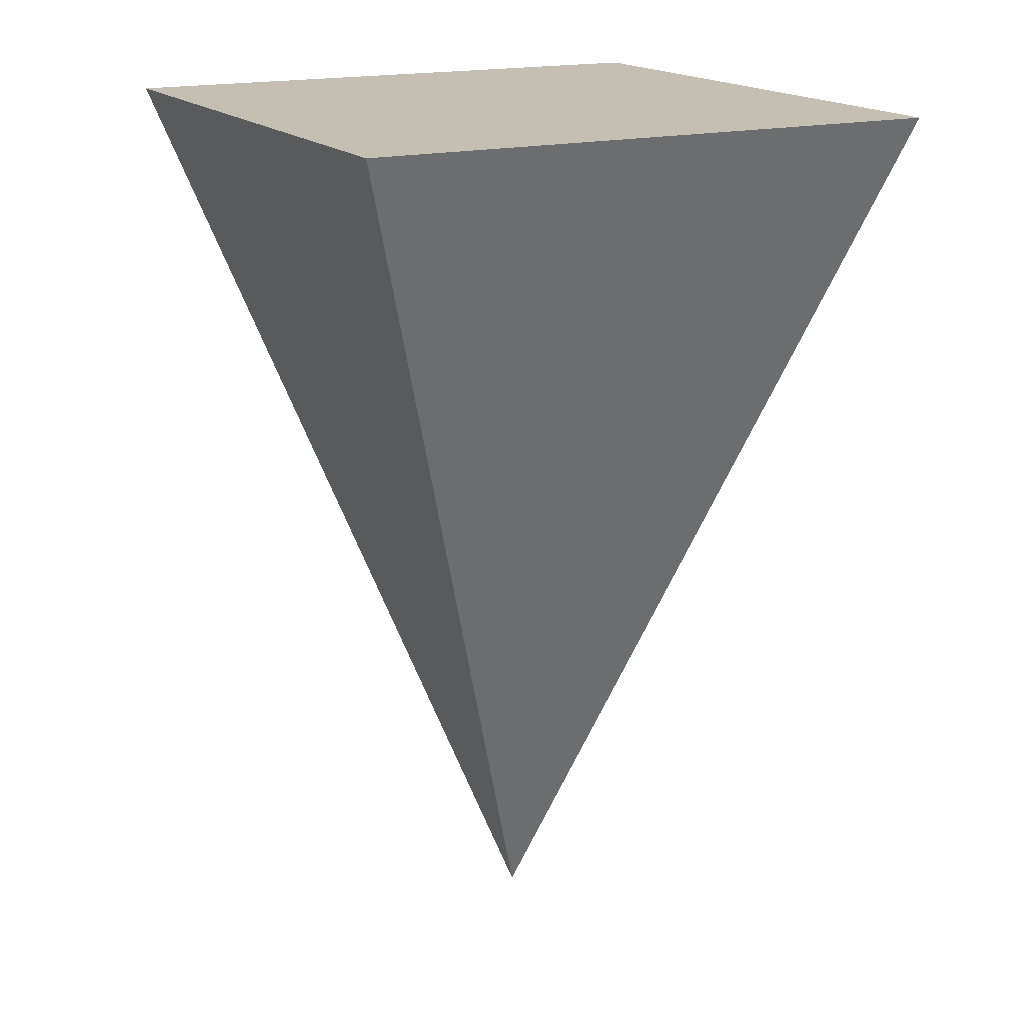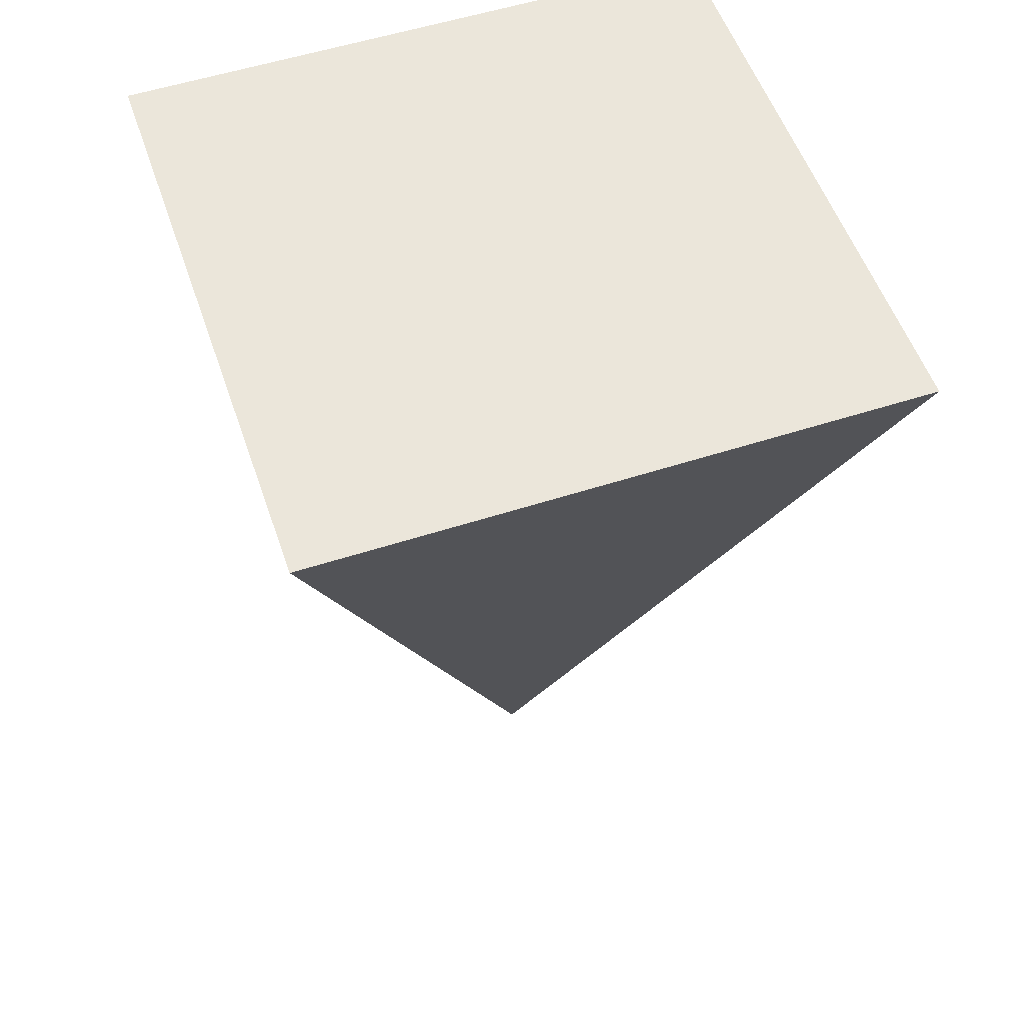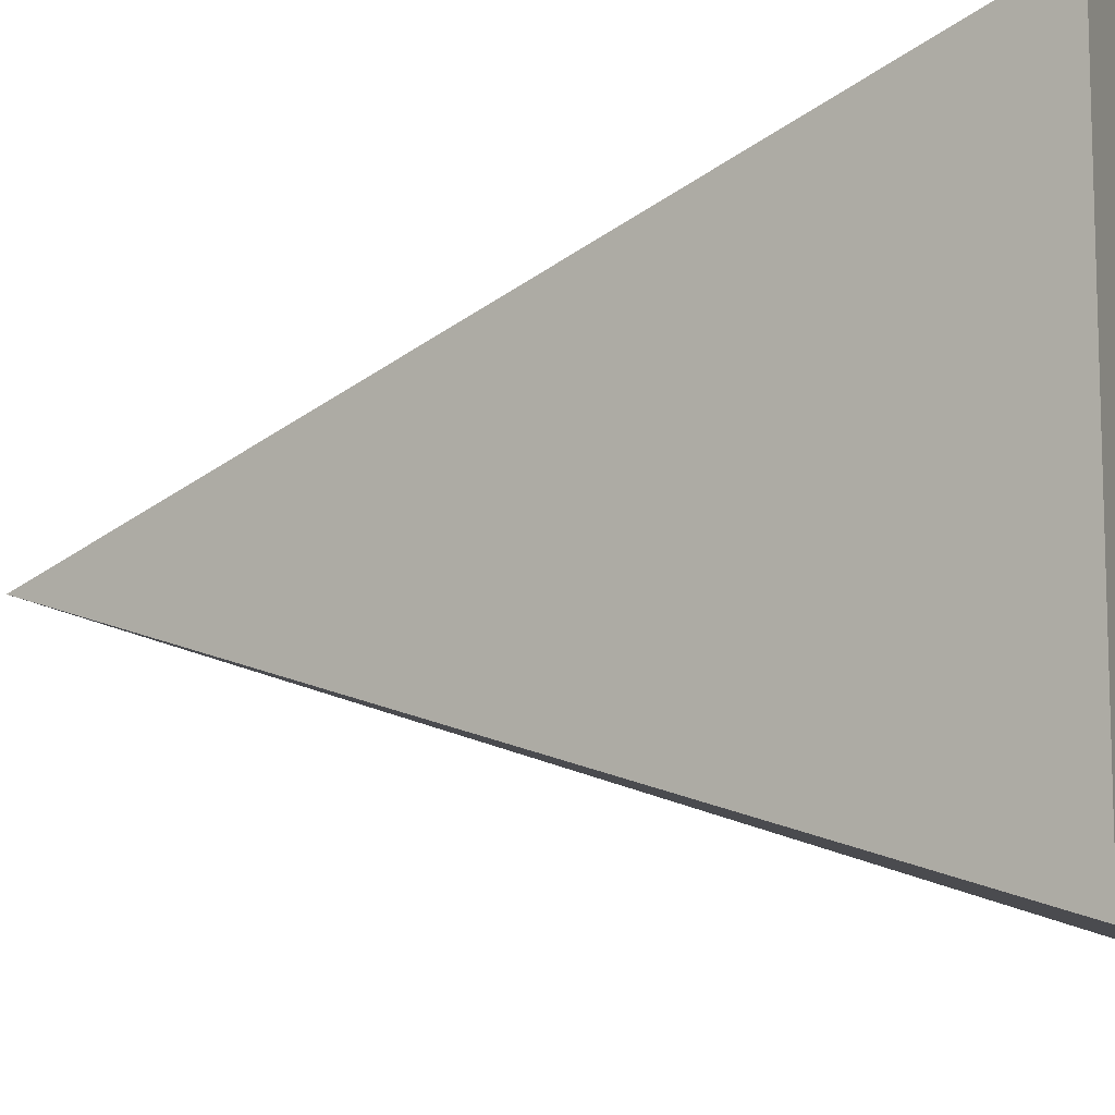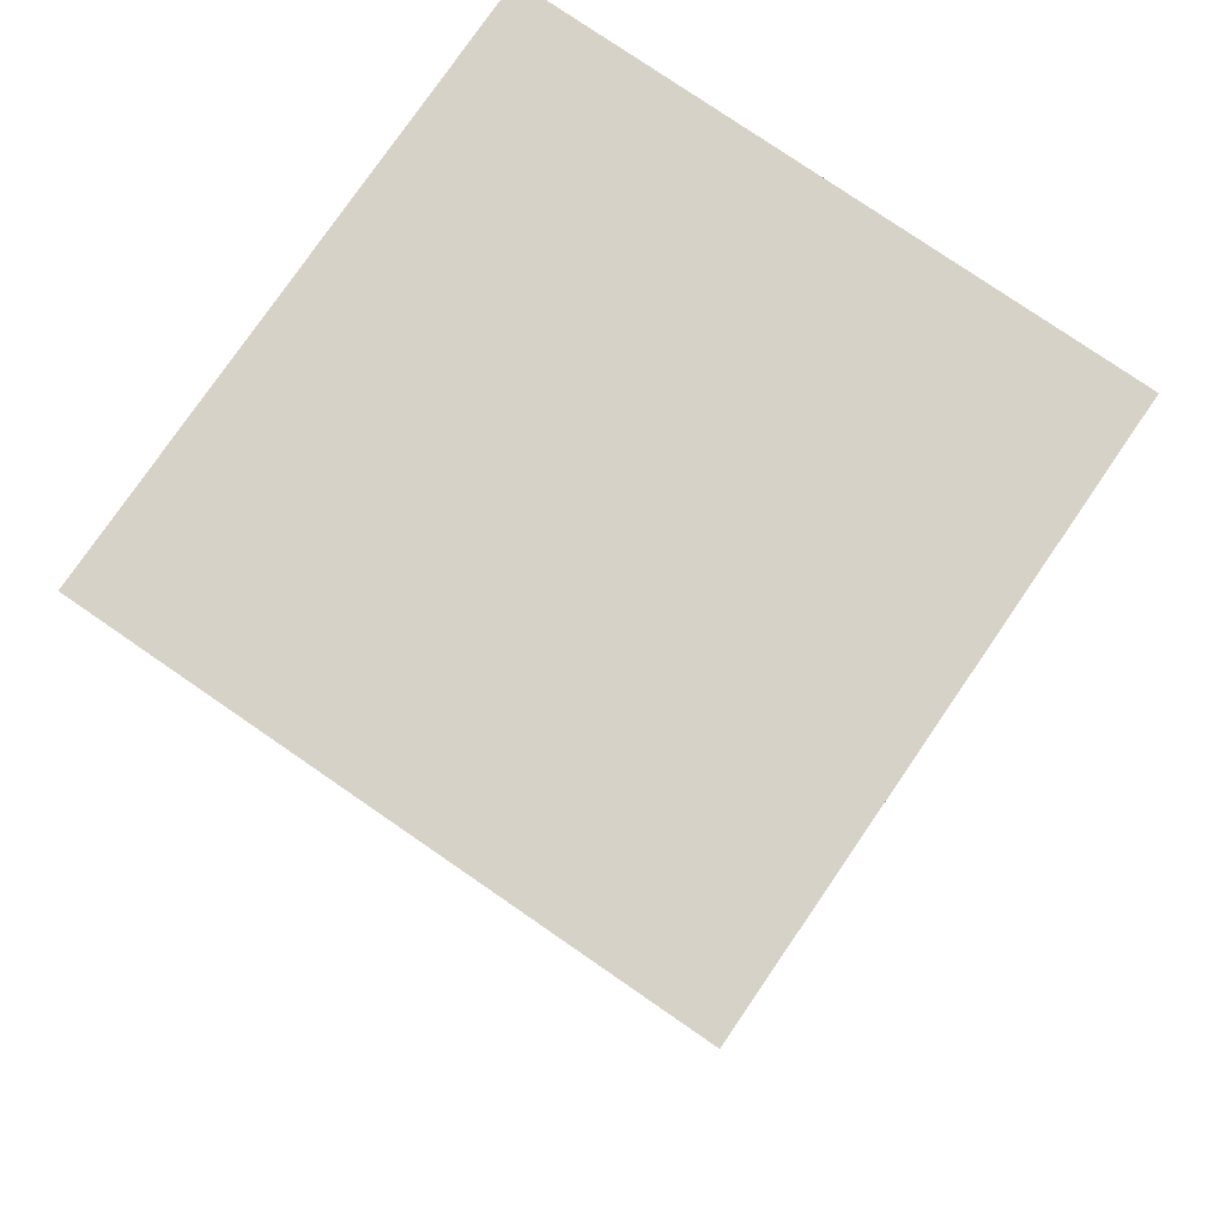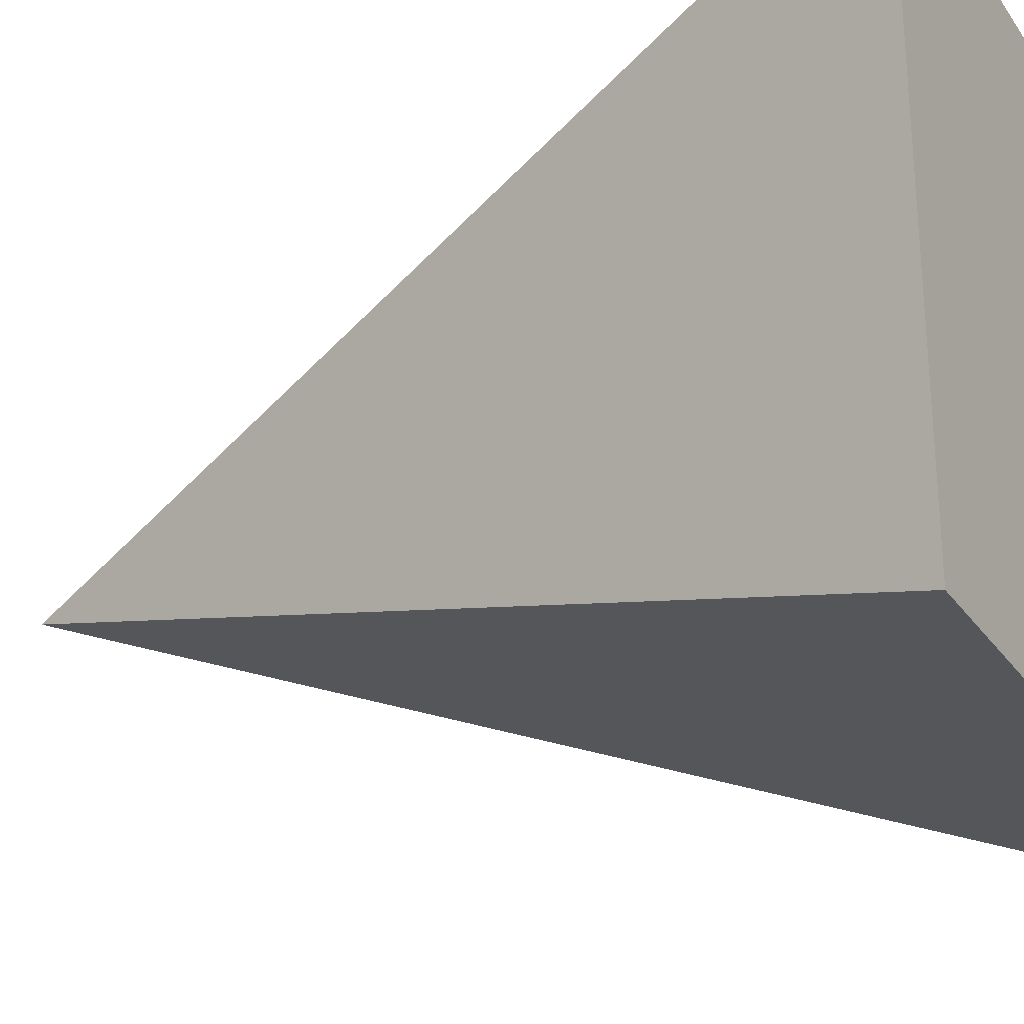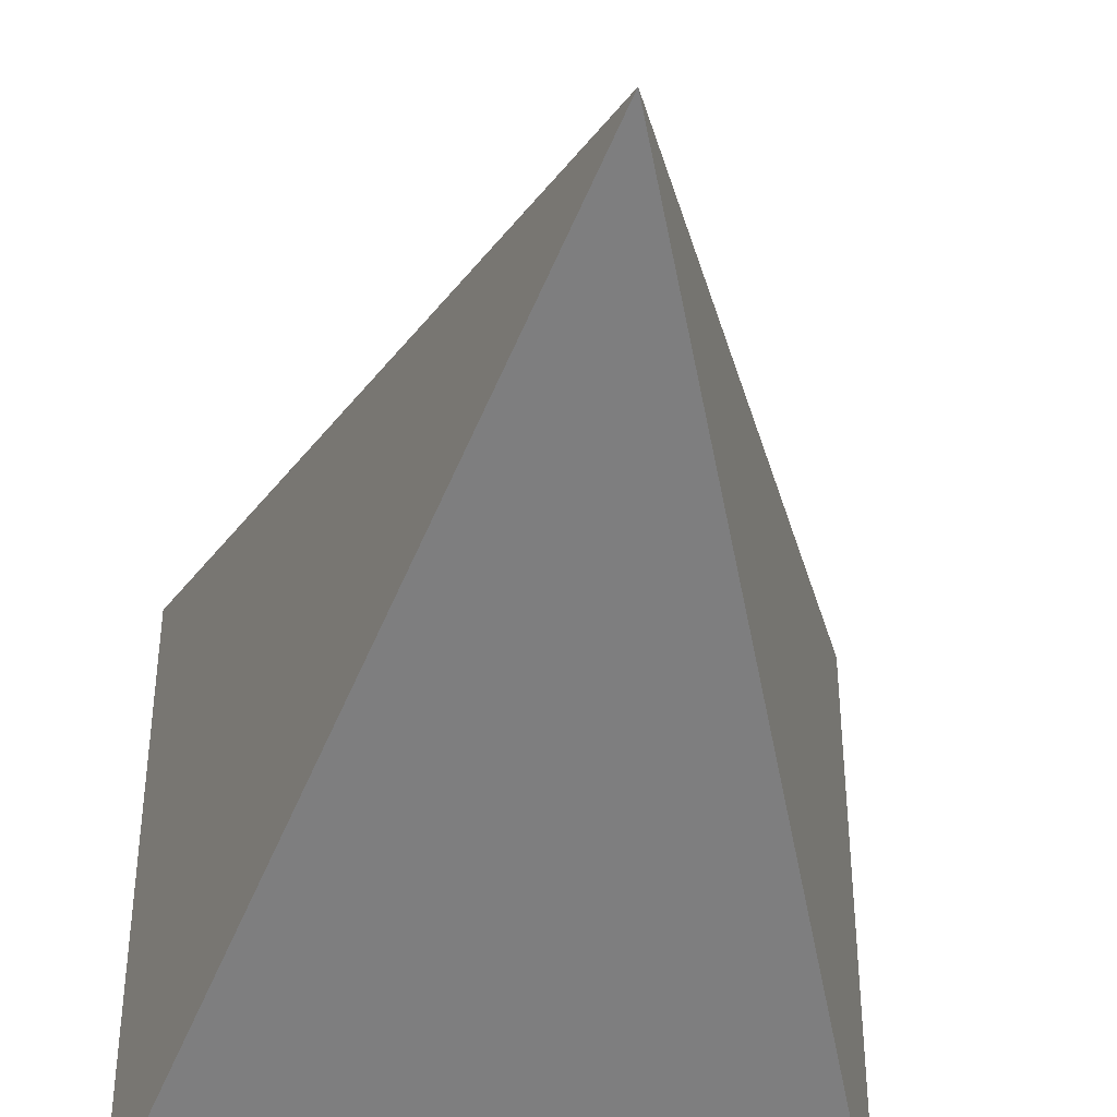
<metadata>
{"format":"obj","ext":"obj","renderer":"f3d","projection":"perspective","resolution":1024,"background":"white","views":[{"elev":17.6,"azim":152.4,"up":"+Y"},{"elev":54.8,"azim":71.1,"up":"+Y"},{"elev":-10.8,"azim":109.6,"up":"+Z"},{"elev":78.2,"azim":-55.5,"up":"+Y"},{"elev":-27.5,"azim":117.4,"up":"+Z"},{"elev":-40.9,"azim":-6.3,"up":"+Z"}]}
</metadata>
<code>
o Cube
v 0.3324 1 -0.3324
v 0 0 0
v 0.3324 1 0.3324
v -0.3324 1 -0.3324
v -0.3324 1 0.3324
f 1 4 5 3
f 2 3 5
f 2 5 4
f 2 1 3
f 2 4 1

</code>
